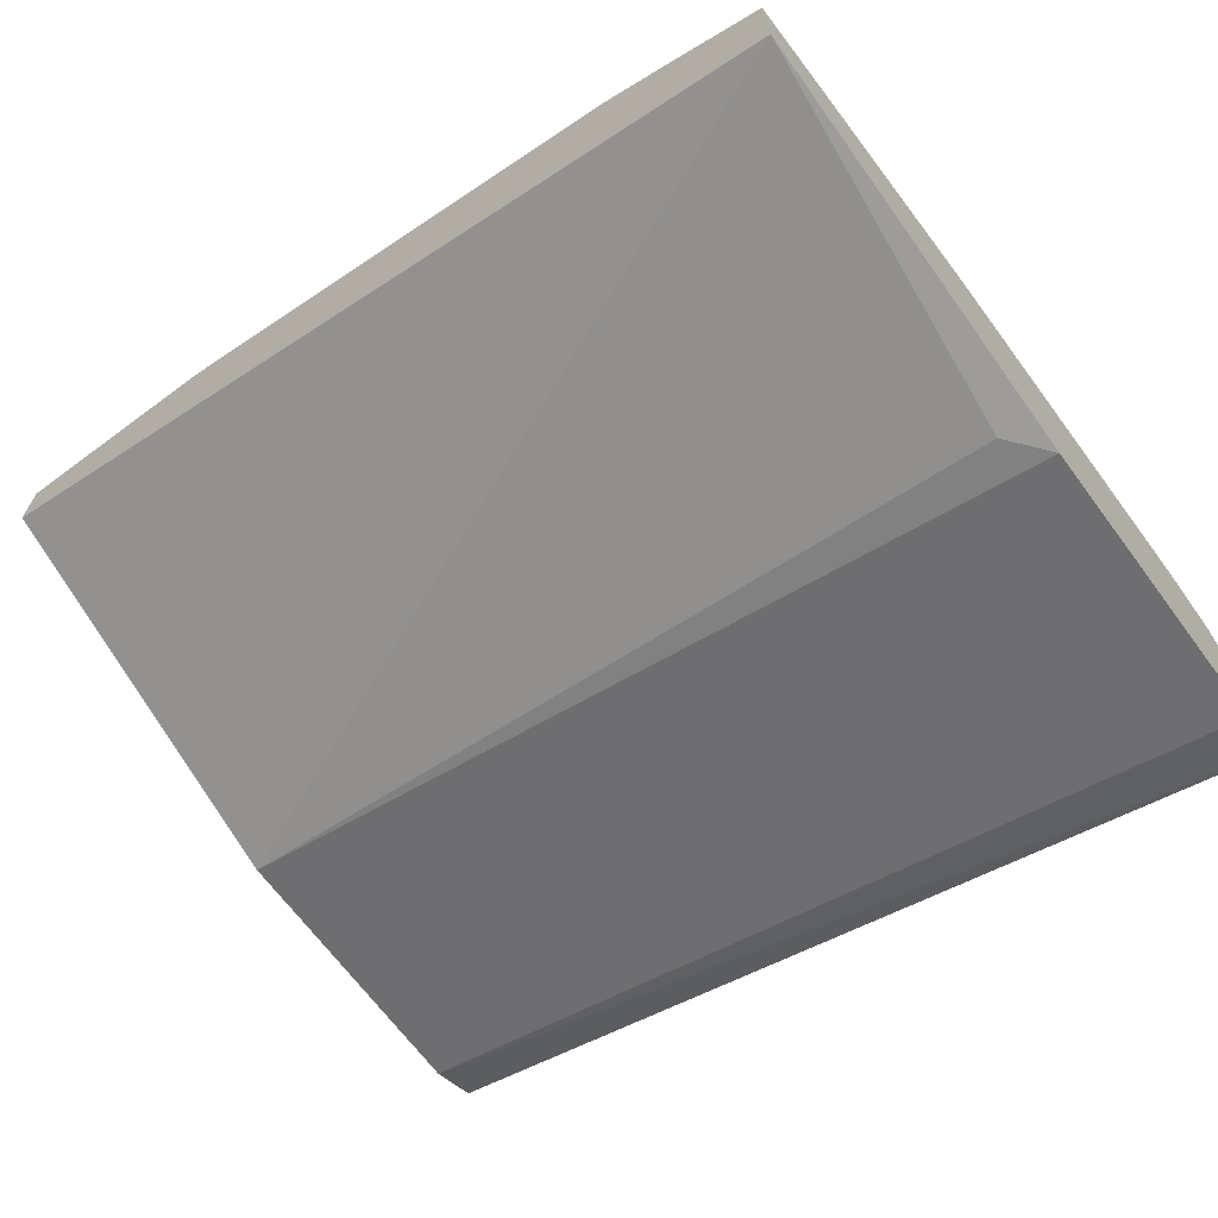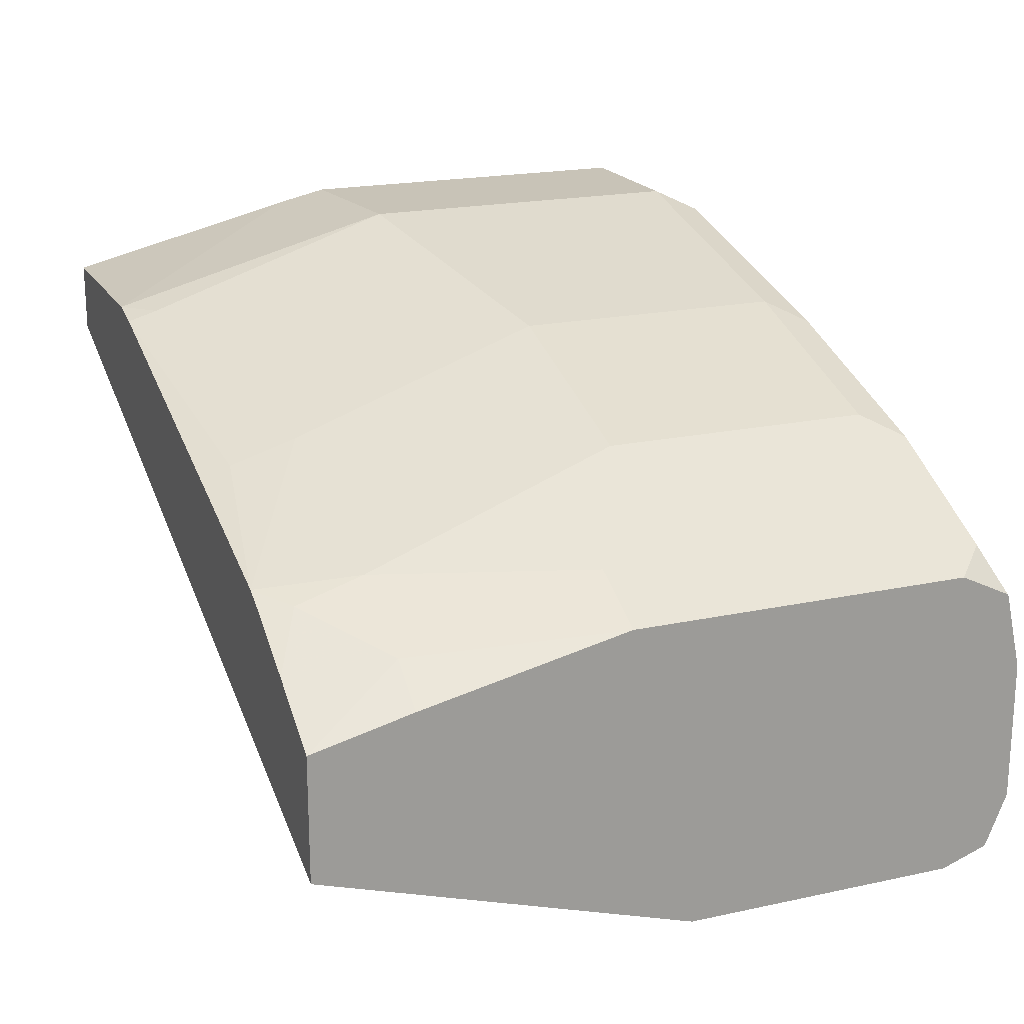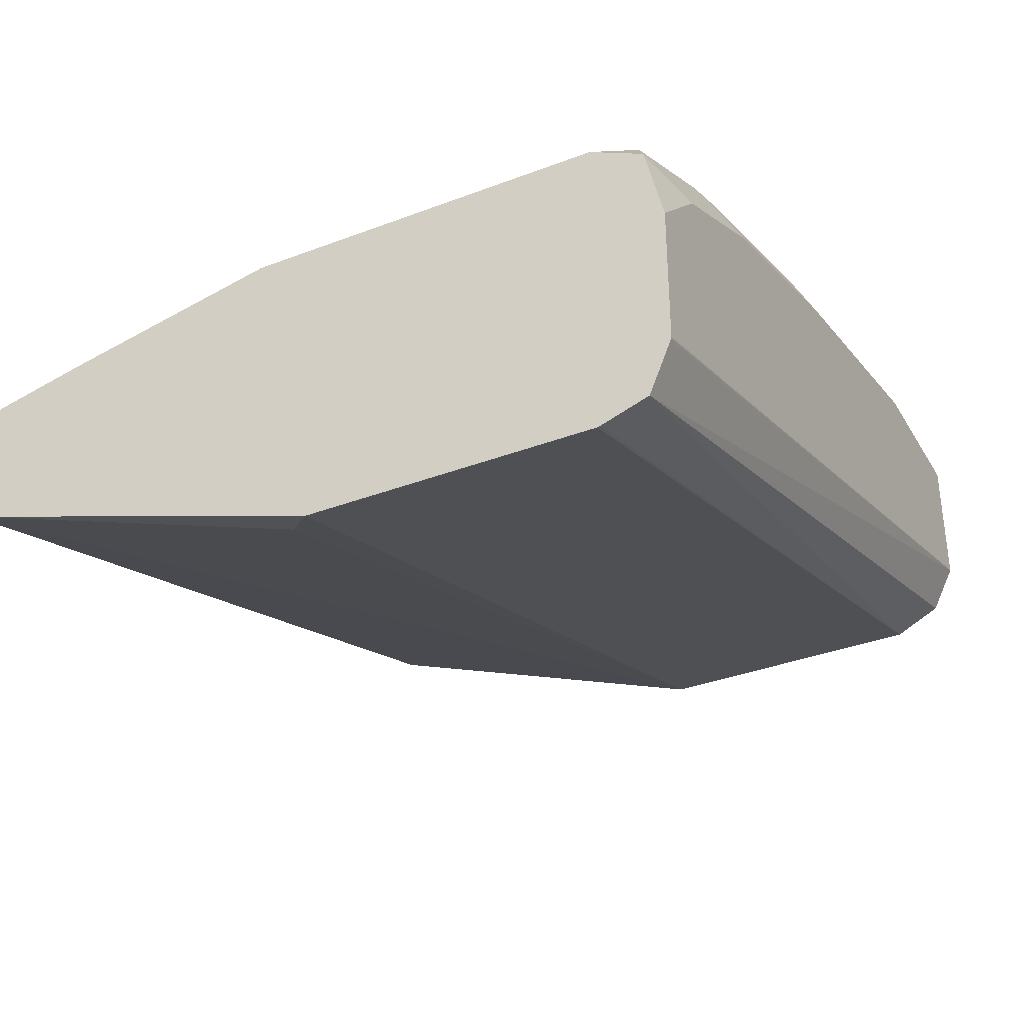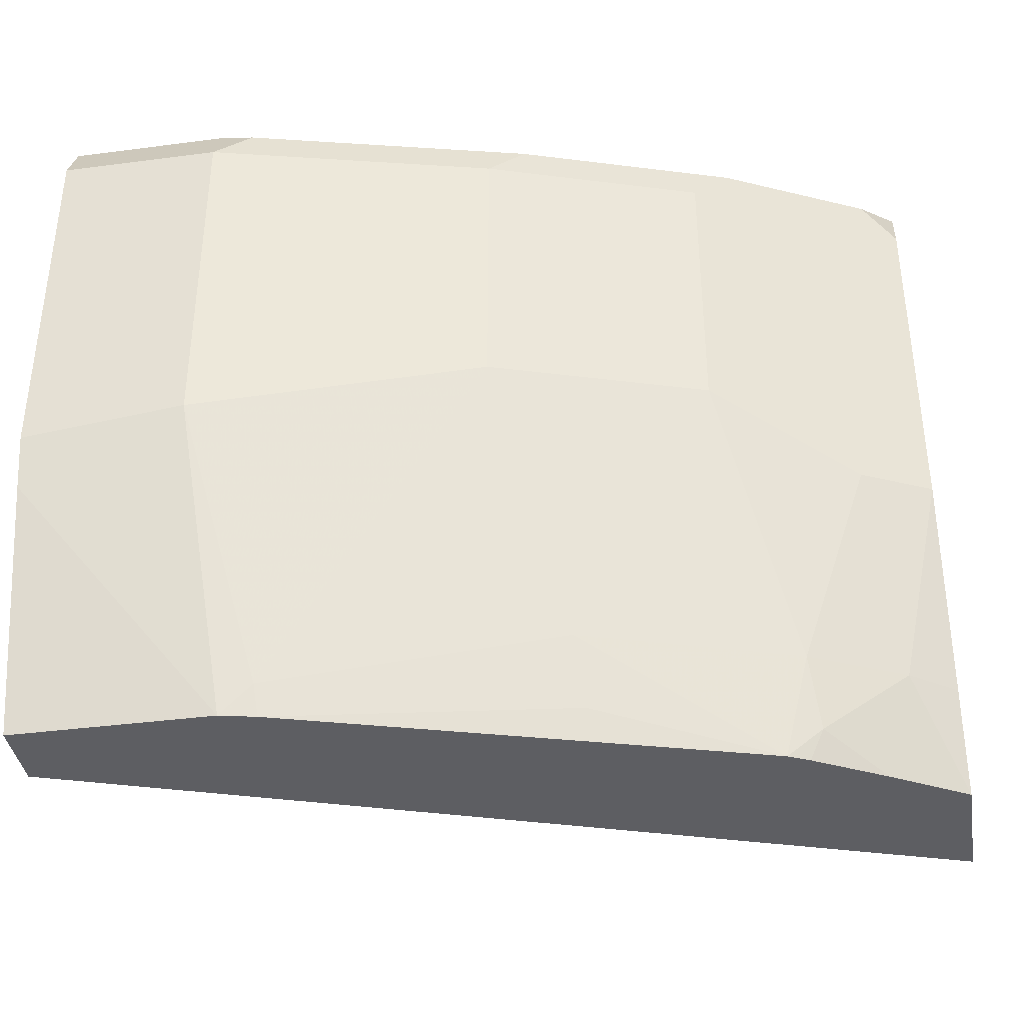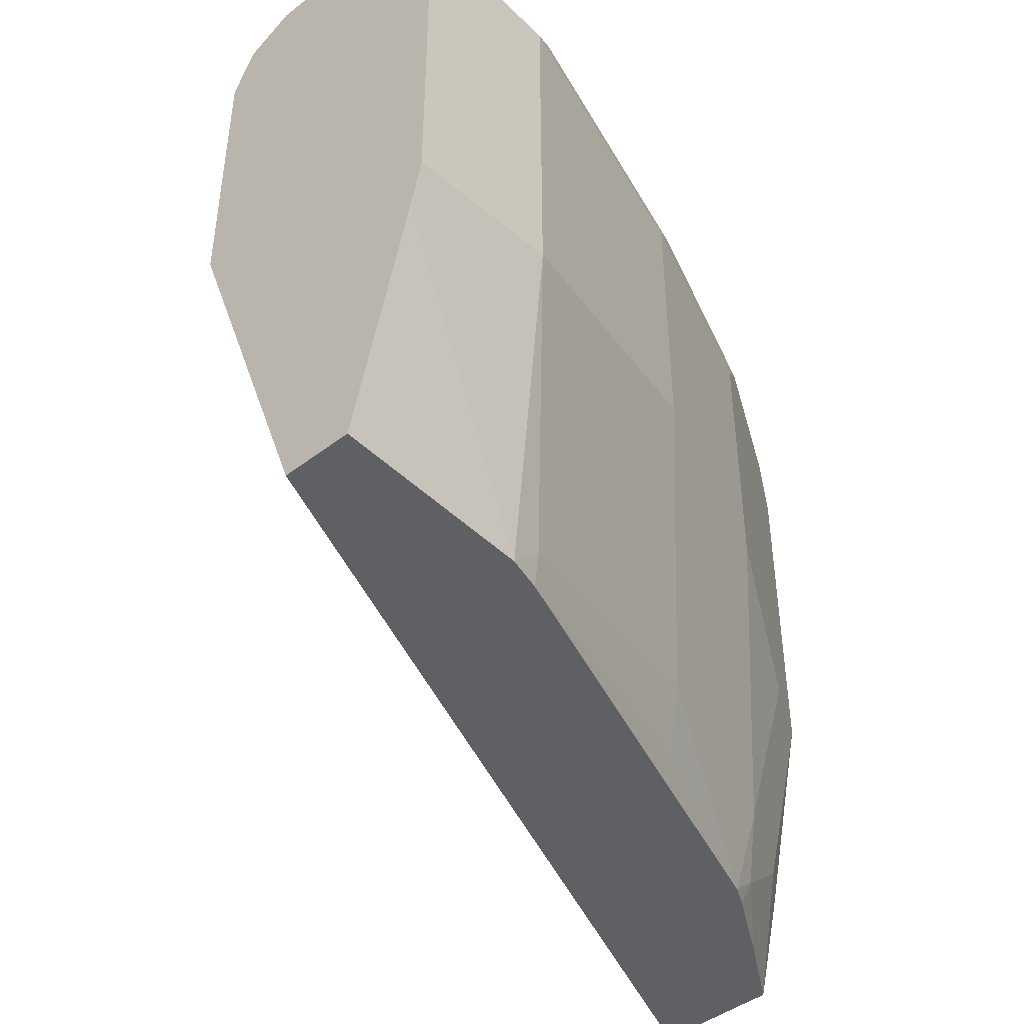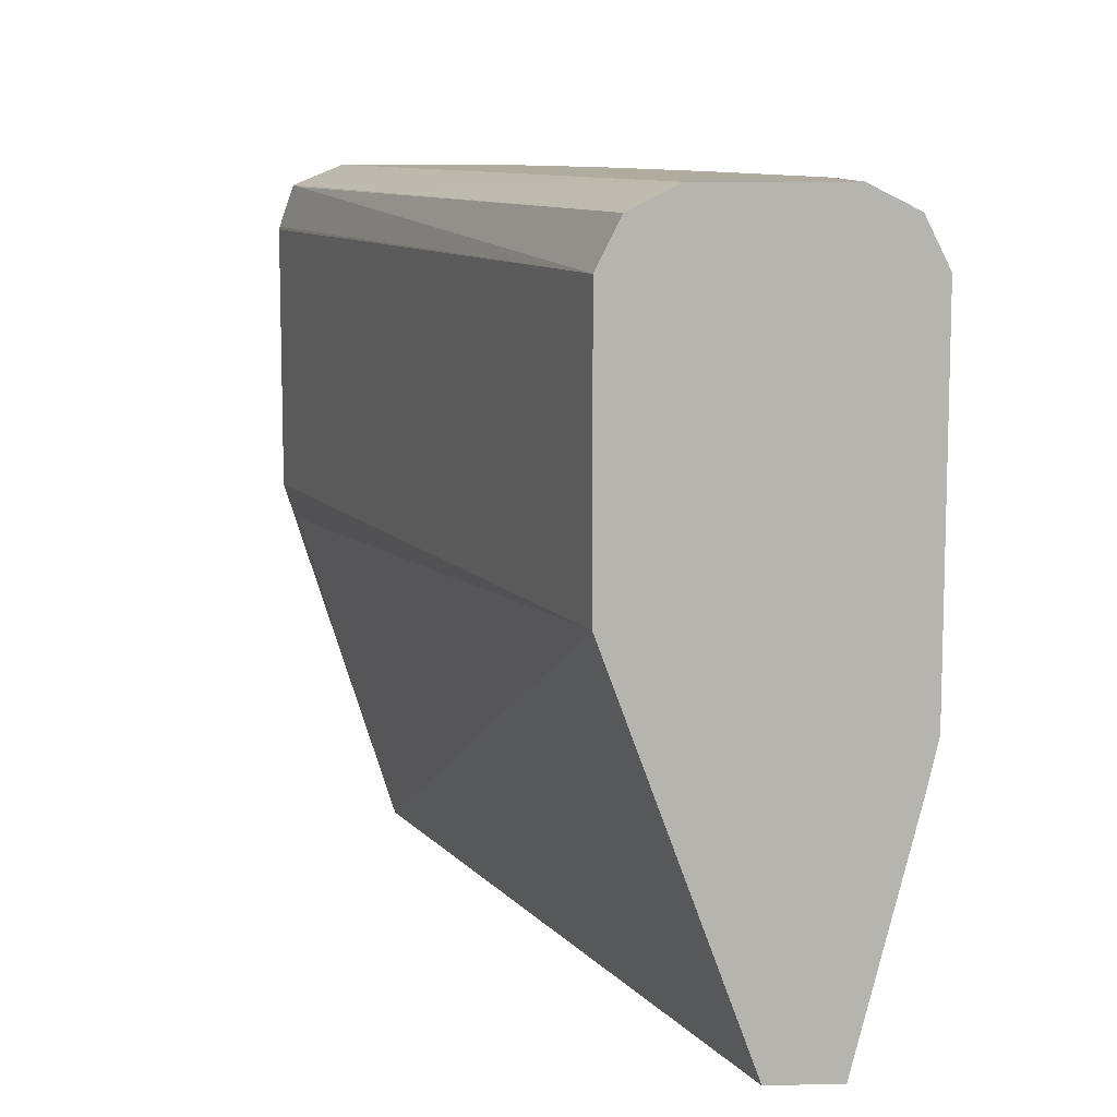
<metadata>
{"format":"obj","ext":"obj","renderer":"f3d","projection":"perspective","resolution":1024,"background":"white","views":[{"elev":-68.0,"azim":36.6,"up":"+Z"},{"elev":19.6,"azim":68.0,"up":"+Z"},{"elev":-35.3,"azim":116.8,"up":"+Z"},{"elev":-38.5,"azim":9.4,"up":"+Y"},{"elev":-44.6,"azim":-48.1,"up":"+Y"},{"elev":9.7,"azim":-93.6,"up":"+Y"}]}
</metadata>
<code>
v 0.04616 0.2292 0.5749
v 0.04616 0.2875 0.5891
v 0.04616 0.2292 0.558
v 0.09397 0.2292 0.5749
v 0.04616 0.2998 0.5918
v 0.04616 0.3213 0.5242
v 0.2533 0.2292 0.4856
v 0.1024 0.2292 0.573
v 0.1015 0.2367 0.5749
v 0.08456 0.3044 0.5918
v 0.04616 0.3889 0.5918
v 0.04616 0.3889 0.5242
v 0.2533 0.3209 0.4567
v 0.2452 0.3128 0.4608
v 0.2533 0.2292 0.5159
v 0.2135 0.2292 0.5387
v 0.1712 0.2367 0.5537
v 0.1522 0.3213 0.5749
v 0.1691 0.2536 0.558
v 0.08456 0.3889 0.5918
v 0.04616 0.3971 0.5877
v 0.09301 0.3973 0.5876
v 0.04616 0.398 0.5287
v 0.248 0.4002 0.4622
v 0.2533 0.3896 0.4569
v 0.2533 0.3889 0.4567
v 0.2533 0.2536 0.5218
v 0.2423 0.2536 0.5298
v 0.2355 0.2292 0.5265
v 0.2185 0.2292 0.5362
v 0.2219 0.2367 0.5368
v 0.2198 0.2536 0.5411
v 0.1522 0.3889 0.5749
v 0.2029 0.3213 0.558
v 0.04616 0.4002 0.5862
v 0.1606 0.3973 0.5707
v 0.1522 0.4002 0.5693
v 0.08456 0.4002 0.5862
v 0.04616 0.4002 0.5298
v 0.2533 0.4005 0.4607
v 0.2533 0.3044 0.5328
v 0.2367 0.3044 0.5411
v 0.2029 0.3889 0.558
v 0.2254 0.3213 0.5467
v 0.04616 0.4058 0.5749
v 0.2114 0.3973 0.5537
v 0.1522 0.4058 0.558
v 0.08456 0.4058 0.5749
v 0.2029 0.4002 0.5523
v 0.04616 0.4058 0.5411
v 0.2533 0.4054 0.4727
v 0.2533 0.3889 0.5328
v 0.2254 0.3889 0.5467
v 0.2198 0.4016 0.5432
v 0.2452 0.3973 0.5368
v 0.2533 0.4014 0.5267
v 0.2029 0.4058 0.5411
v 0.2533 0.4058 0.4738
v 0.2533 0.4057 0.4735
v 0.2533 0.4015 0.5265
v 0.2533 0.4017 0.5262
v 0.2367 0.4058 0.5242
v 0.2533 0.4058 0.5076
f 28 32 31
f 28 31 29
f 29 31 30
f 32 41 42
f 32 42 34
f 34 42 41
f 33 46 36
f 34 41 44
f 34 44 53
f 34 53 43
f 35 38 48
f 33 43 46
f 28 41 32
f 24 40 25
f 24 39 40
f 23 39 24
f 22 38 35
f 22 37 38
f 22 36 37
f 22 33 36
f 21 22 35
f 20 33 22
f 18 43 33
f 18 34 43
f 18 32 34
f 18 19 32
f 16 19 17
f 27 41 28
f 35 48 45
f 36 49 37
f 37 47 48
f 16 32 19
f 54 61 62
f 54 60 61
f 54 56 60
f 52 55 53
f 52 56 55
f 50 59 51
f 50 58 59
f 49 54 57
f 46 56 54
f 46 55 56
f 46 54 49
f 45 58 50
f 45 63 58
f 45 62 63
f 45 57 62
f 45 47 57
f 45 48 47
f 43 55 46
f 43 53 55
f 41 53 44
f 41 52 53
f 40 50 51
f 39 50 40
f 37 57 47
f 37 49 57
f 37 48 38
f 36 46 49
f 16 31 32
f 54 62 57
f 15 28 29
f 6 12 26
f 5 20 11
f 5 10 20
f 4 10 5
f 4 9 10
f 4 8 9
f 3 6 7
f 2 4 5
f 1 4 2
f 1 8 4
f 1 16 8
f 1 30 16
f 1 29 30
f 1 15 29
f 1 7 15
f 1 3 7
f 1 6 3
f 1 12 6
f 1 23 12
f 1 39 23
f 1 50 39
f 1 45 50
f 1 35 45
f 1 21 35
f 1 11 21
f 1 5 11
f 1 2 5
f 6 26 13
f 16 30 31
f 6 13 14
f 7 14 13
f 15 27 28
f 12 25 26
f 12 24 25
f 12 23 24
f 11 22 21
f 11 20 22
f 10 33 20
f 10 18 33
f 9 19 18
f 9 17 19
f 9 18 10
f 8 17 9
f 8 16 17
f 7 27 15
f 7 41 27
f 7 52 41
f 7 56 52
f 7 60 56
f 7 61 60
f 7 63 61
f 7 58 63
f 7 59 58
f 7 51 59
f 7 40 51
f 7 25 40
f 7 26 25
f 7 13 26
f 6 14 7
f 61 63 62

</code>
